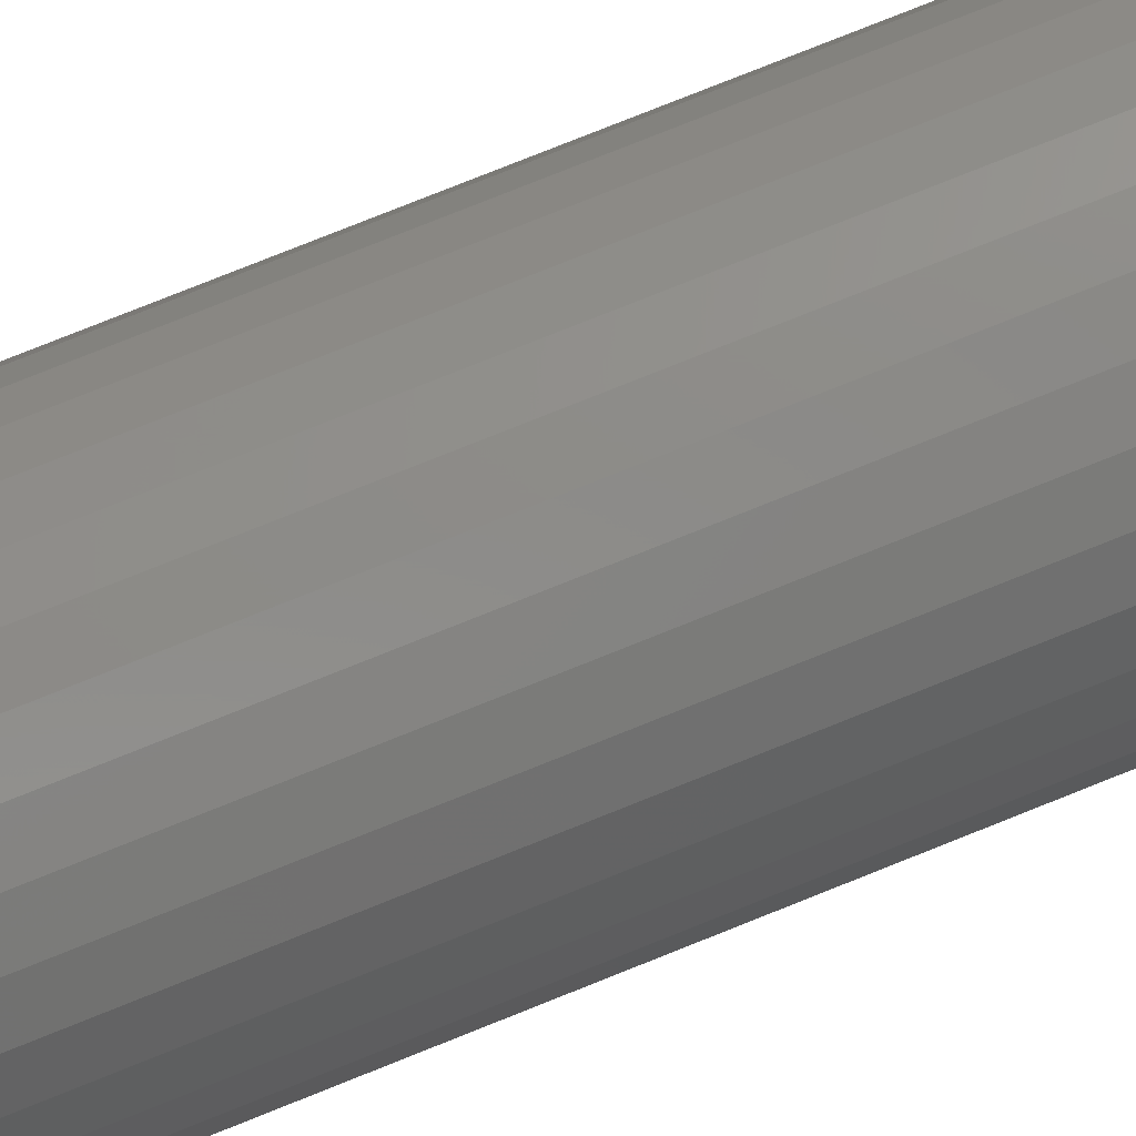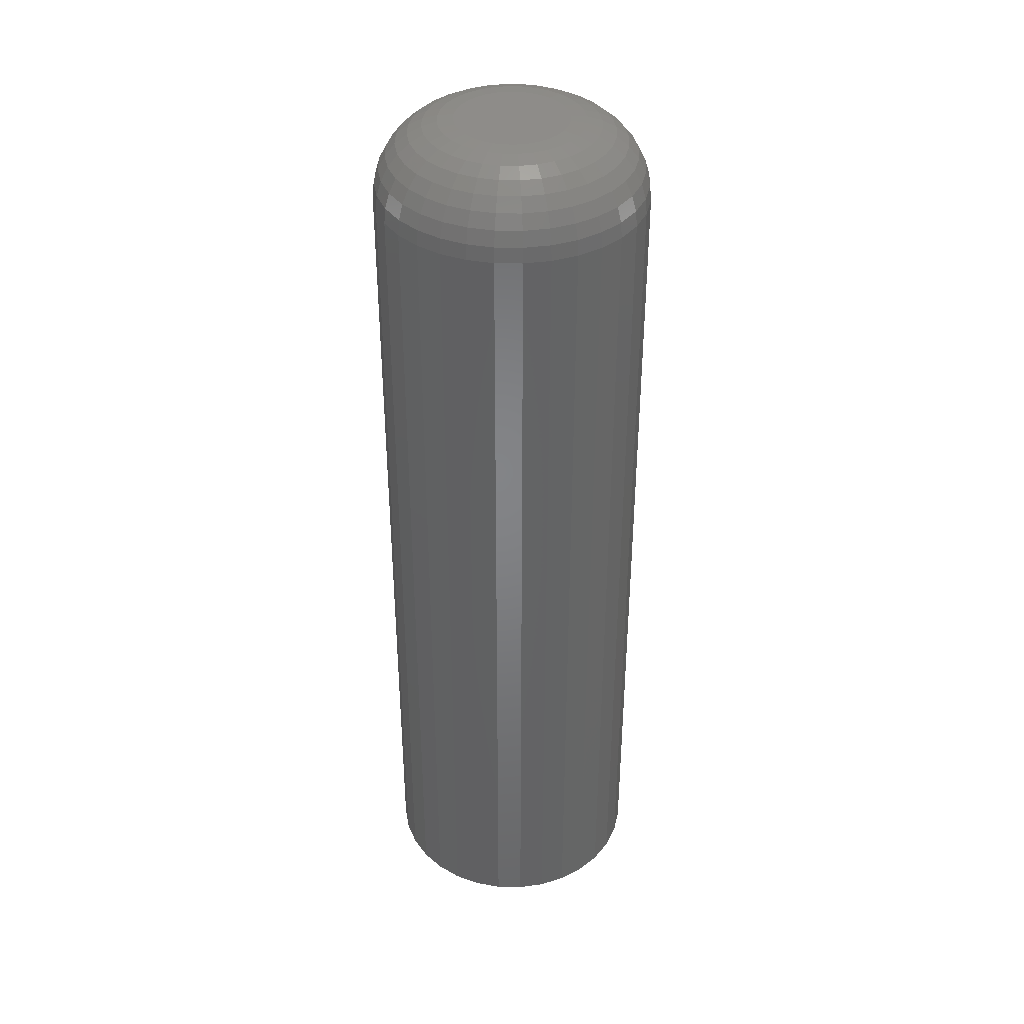
<metadata>
{"format":"stl","ext":"stl","renderer":"f3d","projection":"perspective","resolution":1024,"background":"white","views":[{"elev":79.7,"azim":68.3,"up":"+Z"},{"elev":38.4,"azim":153.2,"up":"+Y"}]}
</metadata>
<code>
# stl→obj: 320 verts, 636 faces
v -0.01185 4.98e-18 0.04072
v -0.003583 5.439e-18 0.04323
v 0.005016 5.916e-18 0.04408
v 0.01362 6.394e-18 0.04323
v 0.02188 6.853e-18 0.04072
v -0.01947 4.557e-18 0.03665
v 0.02951 7.276e-18 0.03665
v -0.02615 4.186e-18 0.03117
v 0.03618 7.647e-18 0.03117
v -0.03163 3.882e-18 0.02449
v 0.04167 7.951e-18 0.02449
v -0.03571 3.656e-18 0.01687
v 0.04574 8.177e-18 0.01687
v -0.03822 3.516e-18 0.008599
v 0.04825 8.316e-18 0.008599
v 0.04574 8.177e-18 -0.01687
v -0.03571 3.656e-18 -0.01687
v 0.04825 8.316e-18 -0.008599
v -0.03163 3.882e-18 -0.02449
v 0.04167 7.951e-18 -0.02449
v -0.02615 4.186e-18 -0.03117
v 0.03618 7.647e-18 -0.03117
v -0.01947 4.557e-18 -0.03665
v 0.02951 7.276e-18 -0.03665
v -0.01185 4.98e-18 -0.04072
v 0.02188 6.853e-18 -0.04072
v -0.003583 5.439e-18 -0.04323
v 0.005016 5.916e-18 -0.04408
v 0.01362 6.394e-18 -0.04323
v -0.03822 3.516e-18 -0.008599
v -0.03906 3.469e-18 -4.353e-17
v 0.0491 8.363e-18 -2.597e-17
v 0.1116 -0.0625 -1.338e-16
v 0.1116 -0.75 -1.305e-17
v 0.1095 -0.0625 -0.02079
v 0.1095 -0.75 -0.02079
v 0.1035 -0.0625 -0.04079
v 0.1035 -0.75 -0.04079
v 0.09363 -0.0625 -0.05921
v 0.09363 -0.75 -0.05921
v 0.08038 -0.0625 -0.07536
v 0.08038 -0.75 -0.07536
v 0.06423 -0.0625 -0.08862
v 0.06423 -0.75 -0.08862
v 0.0458 -0.0625 -0.09847
v 0.0458 -0.75 -0.09847
v 0.02581 -0.0625 -0.1045
v 0.02581 -0.75 -0.1045
v 0.005016 -0.0625 -0.1066
v 0.005016 -0.75 -0.1066
v -0.01578 -0.0625 -0.1045
v -0.01578 -0.75 -0.1045
v -0.03577 -0.0625 -0.09847
v -0.03577 -0.75 -0.09847
v -0.0542 -0.0625 -0.08862
v -0.0542 -0.75 -0.08862
v -0.07035 -0.0625 -0.07536
v -0.07035 -0.75 -0.07536
v -0.0836 -0.0625 -0.05921
v -0.0836 -0.75 -0.05921
v -0.09345 -0.0625 -0.04079
v -0.09345 -0.75 -0.04079
v -0.09951 -0.0625 -0.02079
v -0.09951 -0.75 -0.02079
v -0.1016 -0.0625 -3.428e-17
v -0.1016 -0.75 1.305e-17
v -0.09951 -0.0625 0.02079
v -0.09951 -0.75 0.02079
v -0.09345 -0.0625 0.04079
v -0.09345 -0.75 0.04079
v -0.0836 -0.0625 0.05921
v -0.0836 -0.75 0.05921
v -0.07035 -0.0625 0.07536
v -0.07035 -0.75 0.07536
v -0.0542 -0.0625 0.08862
v -0.0542 -0.75 0.08862
v -0.03577 -0.0625 0.09847
v -0.03577 -0.75 0.09847
v -0.01578 -0.0625 0.1045
v -0.01578 -0.75 0.1045
v 0.005016 -0.0625 0.1066
v 0.005016 -0.75 0.1066
v 0.02581 -0.0625 0.1045
v 0.02581 -0.75 0.1045
v 0.0458 -0.0625 0.09847
v 0.0458 -0.75 0.09847
v 0.06423 -0.0625 0.08862
v 0.06423 -0.75 0.08862
v 0.08038 -0.0625 0.07536
v 0.08038 -0.75 0.07536
v 0.09363 -0.0625 0.05921
v 0.09363 -0.75 0.05921
v 0.1035 -0.0625 0.04079
v 0.1035 -0.75 0.04079
v 0.1095 -0.0625 0.02079
v 0.1095 -0.75 0.02079
v -0.1004 -0.05031 -1.041e-16
v -0.09834 -0.05031 0.02056
v -0.0968 -0.03858 -1.041e-16
v -0.09485 -0.03858 0.01986
v -0.09103 -0.02778 -9.714e-17
v -0.08918 -0.02778 0.01874
v -0.08326 -0.01831 -8.327e-17
v -0.08156 -0.01831 0.01722
v -0.07379 -0.01053 -7.633e-17
v -0.07227 -0.01053 0.01537
v -0.06298 -0.004758 -6.592e-17
v -0.06167 -0.004758 0.01327
v -0.05126 -0.001201 -5.204e-17
v -0.05017 -0.001201 0.01098
v 0.1084 -0.05031 0.02056
v 0.1104 -0.05031 -1.18e-16
v 0.1049 -0.03858 0.01986
v 0.1068 -0.03858 -1.18e-16
v 0.09922 -0.02778 0.01874
v 0.1011 -0.02778 -1.11e-16
v 0.09159 -0.01831 0.01722
v 0.09329 -0.01831 -1.041e-16
v 0.0823 -0.01053 0.01537
v 0.08382 -0.01053 -9.021e-17
v 0.07171 -0.004758 0.01327
v 0.07301 -0.004758 -7.98e-17
v 0.06021 -0.001201 0.01098
v 0.06129 -0.001201 -6.245e-17
v 0.1024 -0.05031 0.04033
v 0.09909 -0.03858 0.03897
v 0.09375 -0.02778 0.03676
v 0.08657 -0.01831 0.03378
v 0.07782 -0.01053 0.03016
v 0.06784 -0.004758 0.02602
v 0.05701 -0.001201 0.02153
v 0.09264 -0.05031 0.05854
v 0.08968 -0.03858 0.05657
v 0.08488 -0.02778 0.05336
v 0.07841 -0.01831 0.04904
v 0.07054 -0.01053 0.04378
v 0.06155 -0.004758 0.03778
v 0.0518 -0.001201 0.03126
v 0.07953 -0.05031 0.07451
v 0.07702 -0.03858 0.072
v 0.07293 -0.02778 0.06791
v 0.06743 -0.01831 0.06242
v 0.06074 -0.01053 0.05572
v 0.0531 -0.004758 0.04808
v 0.04481 -0.001201 0.03979
v 0.06356 -0.05031 0.08762
v 0.06159 -0.03858 0.08466
v 0.05838 -0.02778 0.07986
v 0.05406 -0.01831 0.0734
v 0.0488 -0.01053 0.06552
v 0.04279 -0.004758 0.05654
v 0.03628 -0.001201 0.04679
v 0.04534 -0.05031 0.09736
v 0.04398 -0.03858 0.09407
v 0.04177 -0.02778 0.08873
v 0.0388 -0.01831 0.08155
v 0.03517 -0.01053 0.0728
v 0.03104 -0.004758 0.06282
v 0.02655 -0.001201 0.05199
v 0.02557 -0.05031 0.1034
v 0.02488 -0.03858 0.09986
v 0.02375 -0.02778 0.0942
v 0.02224 -0.01831 0.08658
v 0.02039 -0.01053 0.07729
v 0.01828 -0.004758 0.06669
v 0.01599 -0.001201 0.05519
v 0.005016 -0.05031 0.1054
v 0.005016 -0.03858 0.1018
v 0.005016 -0.02778 0.09605
v 0.005016 -0.01831 0.08827
v 0.005016 -0.01053 0.0788
v 0.005016 -0.004758 0.068
v 0.005016 -0.001201 0.05627
v -0.01554 -0.05031 0.1034
v -0.01485 -0.03858 0.09986
v -0.01372 -0.02778 0.0942
v -0.0122 -0.01831 0.08658
v -0.01036 -0.01053 0.07729
v -0.008249 -0.004758 0.06669
v -0.005962 -0.001201 0.05519
v -0.03531 -0.05031 0.09736
v -0.03395 -0.03858 0.09407
v -0.03174 -0.02778 0.08873
v -0.02876 -0.01831 0.08155
v -0.02514 -0.01053 0.0728
v -0.021 -0.004758 0.06282
v -0.01652 -0.001201 0.05199
v -0.05353 -0.05031 0.08762
v -0.05155 -0.03858 0.08466
v -0.04834 -0.02778 0.07986
v -0.04403 -0.01831 0.0734
v -0.03876 -0.01053 0.06552
v -0.03276 -0.004758 0.05654
v -0.02625 -0.001201 0.04679
v -0.0695 -0.05031 0.07451
v -0.06698 -0.03858 0.072
v -0.0629 -0.02778 0.06791
v -0.0574 -0.01831 0.06242
v -0.05071 -0.01053 0.05572
v -0.04306 -0.004758 0.04808
v -0.03477 -0.001201 0.03979
v -0.0826 -0.05031 0.05854
v -0.07964 -0.03858 0.05657
v -0.07484 -0.02778 0.05336
v -0.06838 -0.01831 0.04904
v -0.06051 -0.01053 0.04378
v -0.05152 -0.004758 0.03778
v -0.04177 -0.001201 0.03126
v -0.09234 -0.05031 0.04033
v -0.08905 -0.03858 0.03897
v -0.08372 -0.02778 0.03676
v -0.07654 -0.01831 0.03378
v -0.06779 -0.01053 0.03016
v -0.0578 -0.004758 0.02602
v -0.04697 -0.001201 0.02153
v 0.1084 -0.05031 -0.02056
v 0.1049 -0.03858 -0.01986
v 0.09922 -0.02778 -0.01874
v 0.09159 -0.01831 -0.01722
v 0.0823 -0.01053 -0.01537
v 0.07171 -0.004758 -0.01327
v 0.06021 -0.001201 -0.01098
v -0.09834 -0.05031 -0.02056
v -0.09485 -0.03858 -0.01986
v -0.08918 -0.02778 -0.01874
v -0.08156 -0.01831 -0.01722
v -0.07227 -0.01053 -0.01537
v -0.06167 -0.004758 -0.01327
v -0.05017 -0.001201 -0.01098
v -0.09234 -0.05031 -0.04033
v -0.08905 -0.03858 -0.03897
v -0.08372 -0.02778 -0.03676
v -0.07654 -0.01831 -0.03378
v -0.06779 -0.01053 -0.03016
v -0.0578 -0.004758 -0.02602
v -0.04697 -0.001201 -0.02153
v -0.0826 -0.05031 -0.05854
v -0.07964 -0.03858 -0.05657
v -0.07484 -0.02778 -0.05336
v -0.06838 -0.01831 -0.04904
v -0.06051 -0.01053 -0.04378
v -0.05152 -0.004758 -0.03778
v -0.04177 -0.001201 -0.03126
v -0.0695 -0.05031 -0.07451
v -0.06698 -0.03858 -0.072
v -0.0629 -0.02778 -0.06791
v -0.0574 -0.01831 -0.06242
v -0.05071 -0.01053 -0.05572
v -0.04306 -0.004758 -0.04808
v -0.03477 -0.001201 -0.03979
v -0.05353 -0.05031 -0.08762
v -0.05155 -0.03858 -0.08466
v -0.04834 -0.02778 -0.07986
v -0.04403 -0.01831 -0.0734
v -0.03876 -0.01053 -0.06552
v -0.03276 -0.004758 -0.05654
v -0.02625 -0.001201 -0.04679
v -0.03531 -0.05031 -0.09736
v -0.03395 -0.03858 -0.09407
v -0.03174 -0.02778 -0.08873
v -0.02876 -0.01831 -0.08155
v -0.02514 -0.01053 -0.0728
v -0.021 -0.004758 -0.06282
v -0.01652 -0.001201 -0.05199
v -0.01554 -0.05031 -0.1034
v -0.01485 -0.03858 -0.09986
v -0.01372 -0.02778 -0.0942
v -0.0122 -0.01831 -0.08658
v -0.01036 -0.01053 -0.07729
v -0.008249 -0.004758 -0.06669
v -0.005962 -0.001201 -0.05519
v 0.005016 -0.05031 -0.1054
v 0.005016 -0.03858 -0.1018
v 0.005016 -0.02778 -0.09605
v 0.005016 -0.01831 -0.08827
v 0.005016 -0.01053 -0.0788
v 0.005016 -0.004758 -0.068
v 0.005016 -0.001201 -0.05627
v 0.02557 -0.05031 -0.1034
v 0.02488 -0.03858 -0.09986
v 0.02375 -0.02778 -0.0942
v 0.02224 -0.01831 -0.08658
v 0.02039 -0.01053 -0.07729
v 0.01828 -0.004758 -0.06669
v 0.01599 -0.001201 -0.05519
v 0.04534 -0.05031 -0.09736
v 0.04398 -0.03858 -0.09407
v 0.04177 -0.02778 -0.08873
v 0.0388 -0.01831 -0.08155
v 0.03517 -0.01053 -0.0728
v 0.03104 -0.004758 -0.06282
v 0.02655 -0.001201 -0.05199
v 0.06356 -0.05031 -0.08762
v 0.06159 -0.03858 -0.08466
v 0.05838 -0.02778 -0.07986
v 0.05406 -0.01831 -0.0734
v 0.0488 -0.01053 -0.06552
v 0.04279 -0.004758 -0.05654
v 0.03628 -0.001201 -0.04679
v 0.07953 -0.05031 -0.07451
v 0.07702 -0.03858 -0.072
v 0.07293 -0.02778 -0.06791
v 0.06743 -0.01831 -0.06242
v 0.06074 -0.01053 -0.05572
v 0.0531 -0.004758 -0.04808
v 0.04481 -0.001201 -0.03979
v 0.09264 -0.05031 -0.05854
v 0.08968 -0.03858 -0.05657
v 0.08488 -0.02778 -0.05336
v 0.07841 -0.01831 -0.04904
v 0.07054 -0.01053 -0.04378
v 0.06155 -0.004758 -0.03778
v 0.0518 -0.001201 -0.03126
v 0.1024 -0.05031 -0.04033
v 0.09909 -0.03858 -0.03897
v 0.09375 -0.02778 -0.03676
v 0.08657 -0.01831 -0.03378
v 0.07782 -0.01053 -0.03016
v 0.06784 -0.004758 -0.02602
v 0.05701 -0.001201 -0.02153
f 1 2 3
f 1 3 4
f 5 1 4
f 6 1 5
f 7 6 5
f 8 6 7
f 9 8 7
f 10 8 9
f 11 10 9
f 12 10 11
f 13 12 11
f 14 12 13
f 15 14 13
f 16 17 18
f 19 17 16
f 20 19 16
f 21 19 20
f 22 21 20
f 23 21 22
f 24 23 22
f 25 23 24
f 26 25 24
f 27 25 26
f 28 27 26
f 29 28 26
f 17 30 18
f 18 30 31
f 18 31 32
f 32 31 14
f 32 14 15
f 33 34 35
f 35 34 36
f 35 36 37
f 37 36 38
f 37 38 39
f 39 38 40
f 39 40 41
f 41 40 42
f 41 42 43
f 43 42 44
f 43 44 45
f 45 44 46
f 45 46 47
f 47 46 48
f 47 48 49
f 49 48 50
f 49 50 51
f 51 50 52
f 51 52 53
f 53 52 54
f 53 54 55
f 55 54 56
f 55 56 57
f 57 56 58
f 57 58 59
f 59 58 60
f 59 60 61
f 61 60 62
f 61 62 63
f 63 62 64
f 63 64 65
f 65 64 66
f 65 66 67
f 67 66 68
f 67 68 69
f 69 68 70
f 69 70 71
f 71 70 72
f 71 72 73
f 73 72 74
f 73 74 75
f 75 74 76
f 75 76 77
f 77 76 78
f 77 78 79
f 79 78 80
f 79 80 81
f 81 80 82
f 81 82 83
f 83 82 84
f 83 84 85
f 85 84 86
f 85 86 87
f 87 86 88
f 87 88 89
f 89 88 90
f 89 90 91
f 91 90 92
f 91 92 93
f 93 92 94
f 93 94 95
f 95 94 96
f 95 96 33
f 33 96 34
f 65 67 97
f 97 67 98
f 97 98 99
f 99 98 100
f 99 100 101
f 101 100 102
f 101 102 103
f 103 102 104
f 103 104 105
f 105 104 106
f 105 106 107
f 107 106 108
f 107 108 109
f 109 108 110
f 109 110 31
f 31 110 14
f 95 33 111
f 111 33 112
f 111 112 113
f 113 112 114
f 113 114 115
f 115 114 116
f 115 116 117
f 117 116 118
f 117 118 119
f 119 118 120
f 119 120 121
f 121 120 122
f 121 122 123
f 123 122 124
f 123 124 15
f 15 124 32
f 93 95 125
f 125 95 111
f 125 111 126
f 126 111 113
f 126 113 127
f 127 113 115
f 127 115 128
f 128 115 117
f 128 117 129
f 129 117 119
f 129 119 130
f 130 119 121
f 130 121 131
f 131 121 123
f 131 123 13
f 13 123 15
f 91 93 132
f 132 93 125
f 132 125 133
f 133 125 126
f 133 126 134
f 134 126 127
f 134 127 135
f 135 127 128
f 135 128 136
f 136 128 129
f 136 129 137
f 137 129 130
f 137 130 138
f 138 130 131
f 138 131 11
f 11 131 13
f 89 91 139
f 139 91 132
f 139 132 140
f 140 132 133
f 140 133 141
f 141 133 134
f 141 134 142
f 142 134 135
f 142 135 143
f 143 135 136
f 143 136 144
f 144 136 137
f 144 137 145
f 145 137 138
f 145 138 9
f 9 138 11
f 87 89 146
f 146 89 139
f 146 139 147
f 147 139 140
f 147 140 148
f 148 140 141
f 148 141 149
f 149 141 142
f 149 142 150
f 150 142 143
f 150 143 151
f 151 143 144
f 151 144 152
f 152 144 145
f 152 145 7
f 7 145 9
f 85 87 153
f 153 87 146
f 153 146 154
f 154 146 147
f 154 147 155
f 155 147 148
f 155 148 156
f 156 148 149
f 156 149 157
f 157 149 150
f 157 150 158
f 158 150 151
f 158 151 159
f 159 151 152
f 159 152 5
f 5 152 7
f 83 85 160
f 160 85 153
f 160 153 161
f 161 153 154
f 161 154 162
f 162 154 155
f 162 155 163
f 163 155 156
f 163 156 164
f 164 156 157
f 164 157 165
f 165 157 158
f 165 158 166
f 166 158 159
f 166 159 4
f 4 159 5
f 81 83 167
f 167 83 160
f 167 160 168
f 168 160 161
f 168 161 169
f 169 161 162
f 169 162 170
f 170 162 163
f 170 163 171
f 171 163 164
f 171 164 172
f 172 164 165
f 172 165 173
f 173 165 166
f 173 166 3
f 3 166 4
f 79 81 174
f 174 81 167
f 174 167 175
f 175 167 168
f 175 168 176
f 176 168 169
f 176 169 177
f 177 169 170
f 177 170 178
f 178 170 171
f 178 171 179
f 179 171 172
f 179 172 180
f 180 172 173
f 180 173 2
f 2 173 3
f 77 79 181
f 181 79 174
f 181 174 182
f 182 174 175
f 182 175 183
f 183 175 176
f 183 176 184
f 184 176 177
f 184 177 185
f 185 177 178
f 185 178 186
f 186 178 179
f 186 179 187
f 187 179 180
f 187 180 1
f 1 180 2
f 75 77 188
f 188 77 181
f 188 181 189
f 189 181 182
f 189 182 190
f 190 182 183
f 190 183 191
f 191 183 184
f 191 184 192
f 192 184 185
f 192 185 193
f 193 185 186
f 193 186 194
f 194 186 187
f 194 187 6
f 6 187 1
f 73 75 195
f 195 75 188
f 195 188 196
f 196 188 189
f 196 189 197
f 197 189 190
f 197 190 198
f 198 190 191
f 198 191 199
f 199 191 192
f 199 192 200
f 200 192 193
f 200 193 201
f 201 193 194
f 201 194 8
f 8 194 6
f 71 73 202
f 202 73 195
f 202 195 203
f 203 195 196
f 203 196 204
f 204 196 197
f 204 197 205
f 205 197 198
f 205 198 206
f 206 198 199
f 206 199 207
f 207 199 200
f 207 200 208
f 208 200 201
f 208 201 10
f 10 201 8
f 69 71 209
f 209 71 202
f 209 202 210
f 210 202 203
f 210 203 211
f 211 203 204
f 211 204 212
f 212 204 205
f 212 205 213
f 213 205 206
f 213 206 214
f 214 206 207
f 214 207 215
f 215 207 208
f 215 208 12
f 12 208 10
f 67 69 98
f 98 69 209
f 98 209 100
f 100 209 210
f 100 210 102
f 102 210 211
f 102 211 104
f 104 211 212
f 104 212 106
f 106 212 213
f 106 213 108
f 108 213 214
f 108 214 110
f 110 214 215
f 110 215 14
f 14 215 12
f 33 35 112
f 112 35 216
f 112 216 114
f 114 216 217
f 114 217 116
f 116 217 218
f 116 218 118
f 118 218 219
f 118 219 120
f 120 219 220
f 120 220 122
f 122 220 221
f 122 221 124
f 124 221 222
f 124 222 32
f 32 222 18
f 63 65 223
f 223 65 97
f 223 97 224
f 224 97 99
f 224 99 225
f 225 99 101
f 225 101 226
f 226 101 103
f 226 103 227
f 227 103 105
f 227 105 228
f 228 105 107
f 228 107 229
f 229 107 109
f 229 109 30
f 30 109 31
f 61 63 230
f 230 63 223
f 230 223 231
f 231 223 224
f 231 224 232
f 232 224 225
f 232 225 233
f 233 225 226
f 233 226 234
f 234 226 227
f 234 227 235
f 235 227 228
f 235 228 236
f 236 228 229
f 236 229 17
f 17 229 30
f 59 61 237
f 237 61 230
f 237 230 238
f 238 230 231
f 238 231 239
f 239 231 232
f 239 232 240
f 240 232 233
f 240 233 241
f 241 233 234
f 241 234 242
f 242 234 235
f 242 235 243
f 243 235 236
f 243 236 19
f 19 236 17
f 57 59 244
f 244 59 237
f 244 237 245
f 245 237 238
f 245 238 246
f 246 238 239
f 246 239 247
f 247 239 240
f 247 240 248
f 248 240 241
f 248 241 249
f 249 241 242
f 249 242 250
f 250 242 243
f 250 243 21
f 21 243 19
f 55 57 251
f 251 57 244
f 251 244 252
f 252 244 245
f 252 245 253
f 253 245 246
f 253 246 254
f 254 246 247
f 254 247 255
f 255 247 248
f 255 248 256
f 256 248 249
f 256 249 257
f 257 249 250
f 257 250 23
f 23 250 21
f 53 55 258
f 258 55 251
f 258 251 259
f 259 251 252
f 259 252 260
f 260 252 253
f 260 253 261
f 261 253 254
f 261 254 262
f 262 254 255
f 262 255 263
f 263 255 256
f 263 256 264
f 264 256 257
f 264 257 25
f 25 257 23
f 51 53 265
f 265 53 258
f 265 258 266
f 266 258 259
f 266 259 267
f 267 259 260
f 267 260 268
f 268 260 261
f 268 261 269
f 269 261 262
f 269 262 270
f 270 262 263
f 270 263 271
f 271 263 264
f 271 264 27
f 27 264 25
f 49 51 272
f 272 51 265
f 272 265 273
f 273 265 266
f 273 266 274
f 274 266 267
f 274 267 275
f 275 267 268
f 275 268 276
f 276 268 269
f 276 269 277
f 277 269 270
f 277 270 278
f 278 270 271
f 278 271 28
f 28 271 27
f 47 49 279
f 279 49 272
f 279 272 280
f 280 272 273
f 280 273 281
f 281 273 274
f 281 274 282
f 282 274 275
f 282 275 283
f 283 275 276
f 283 276 284
f 284 276 277
f 284 277 285
f 285 277 278
f 285 278 29
f 29 278 28
f 45 47 286
f 286 47 279
f 286 279 287
f 287 279 280
f 287 280 288
f 288 280 281
f 288 281 289
f 289 281 282
f 289 282 290
f 290 282 283
f 290 283 291
f 291 283 284
f 291 284 292
f 292 284 285
f 292 285 26
f 26 285 29
f 43 45 293
f 293 45 286
f 293 286 294
f 294 286 287
f 294 287 295
f 295 287 288
f 295 288 296
f 296 288 289
f 296 289 297
f 297 289 290
f 297 290 298
f 298 290 291
f 298 291 299
f 299 291 292
f 299 292 24
f 24 292 26
f 41 43 300
f 300 43 293
f 300 293 301
f 301 293 294
f 301 294 302
f 302 294 295
f 302 295 303
f 303 295 296
f 303 296 304
f 304 296 297
f 304 297 305
f 305 297 298
f 305 298 306
f 306 298 299
f 306 299 22
f 22 299 24
f 39 41 307
f 307 41 300
f 307 300 308
f 308 300 301
f 308 301 309
f 309 301 302
f 309 302 310
f 310 302 303
f 310 303 311
f 311 303 304
f 311 304 312
f 312 304 305
f 312 305 313
f 313 305 306
f 313 306 20
f 20 306 22
f 37 39 314
f 314 39 307
f 314 307 315
f 315 307 308
f 315 308 316
f 316 308 309
f 316 309 317
f 317 309 310
f 317 310 318
f 318 310 311
f 318 311 319
f 319 311 312
f 319 312 320
f 320 312 313
f 320 313 16
f 16 313 20
f 35 37 216
f 216 37 314
f 216 314 217
f 217 314 315
f 217 315 218
f 218 315 316
f 218 316 219
f 219 316 317
f 219 317 220
f 220 317 318
f 220 318 221
f 221 318 319
f 221 319 222
f 222 319 320
f 222 320 18
f 18 320 16
f 80 84 82
f 84 80 78
f 84 78 86
f 86 78 76
f 86 76 88
f 44 54 46
f 46 54 52
f 46 52 48
f 48 52 50
f 88 76 90
f 90 76 74
f 90 74 92
f 92 74 72
f 92 72 94
f 94 72 70
f 94 70 96
f 96 70 68
f 96 68 34
f 34 68 66
f 34 66 36
f 36 66 64
f 36 64 38
f 38 64 62
f 38 62 40
f 40 62 60
f 40 60 42
f 42 60 58
f 42 58 44
f 44 58 56
f 44 56 54

</code>
